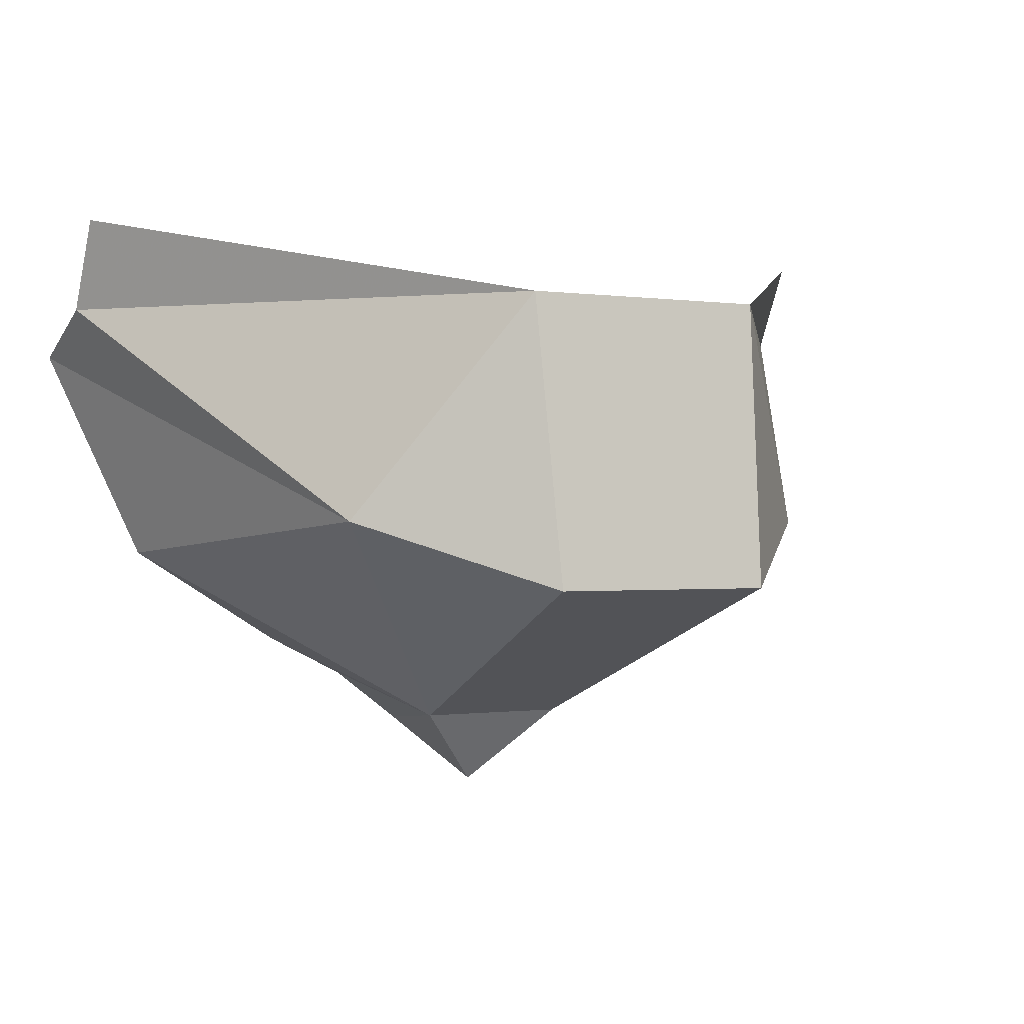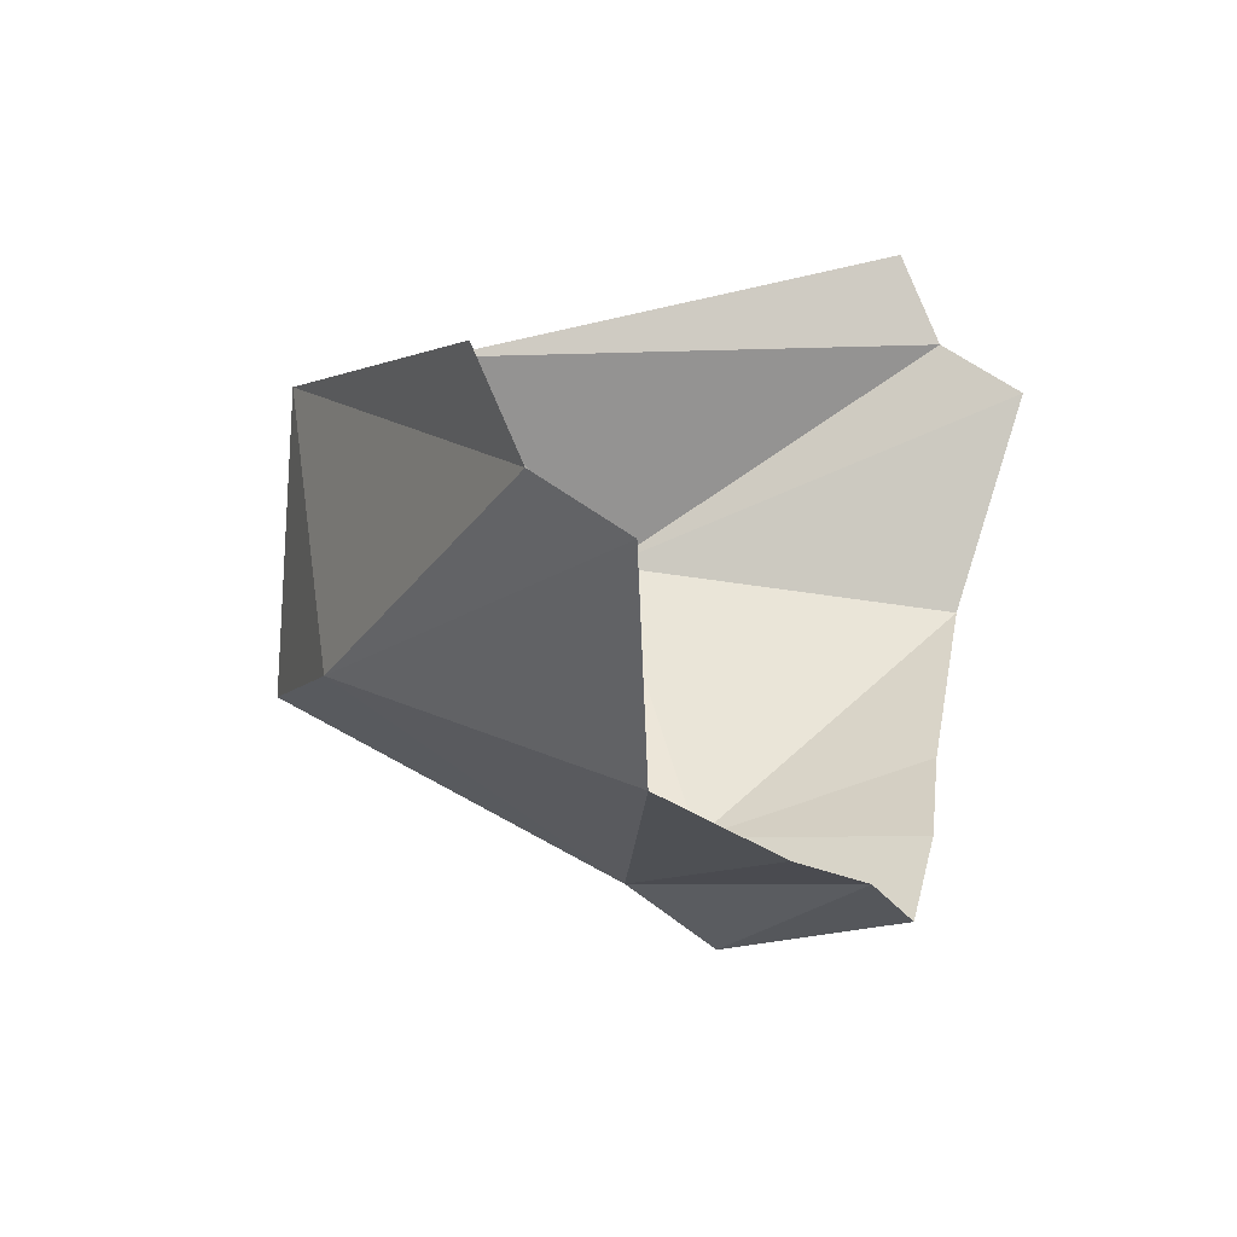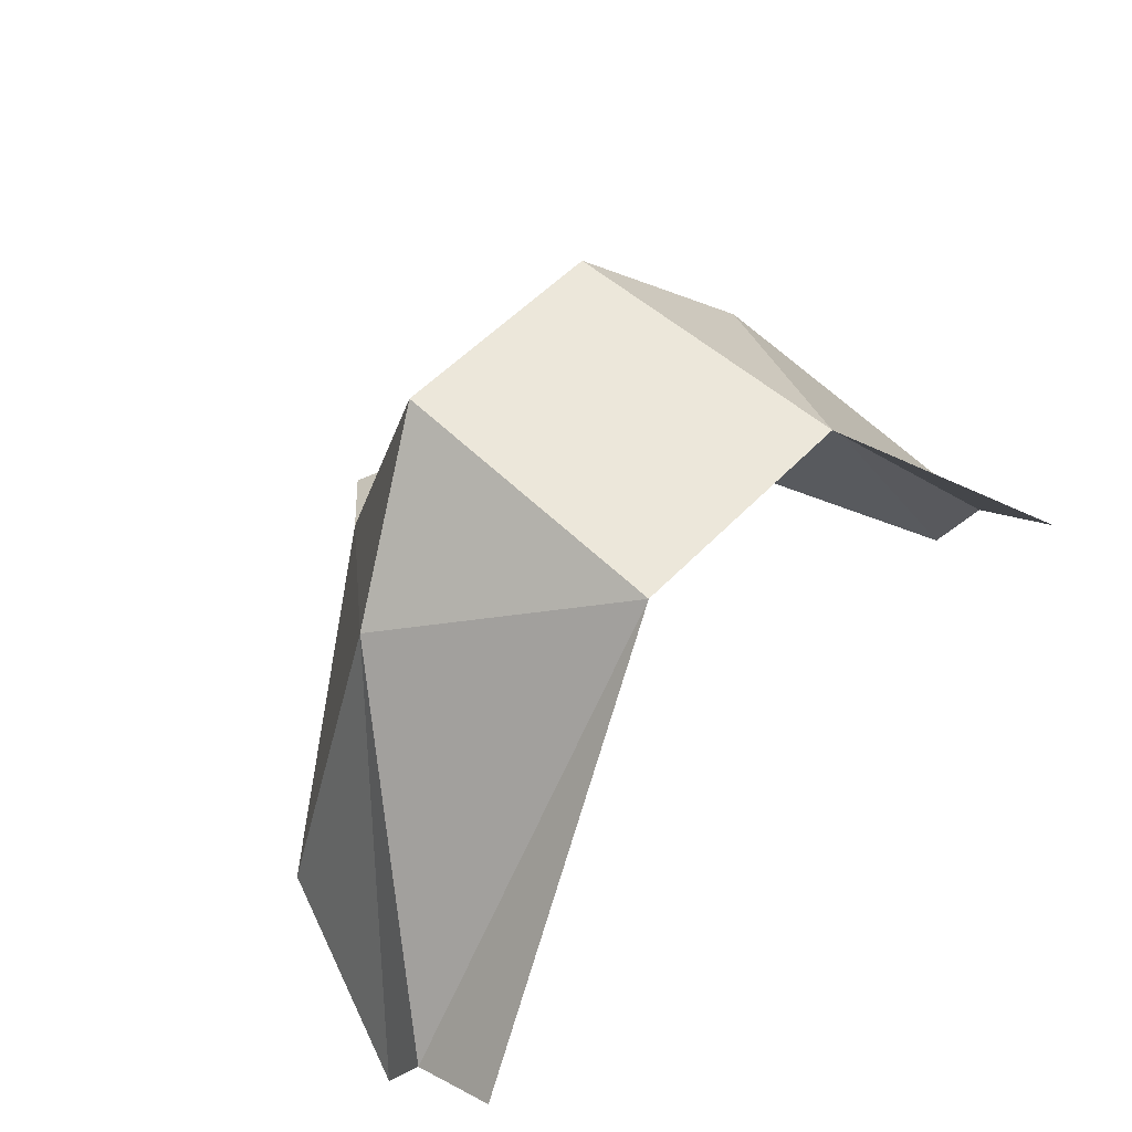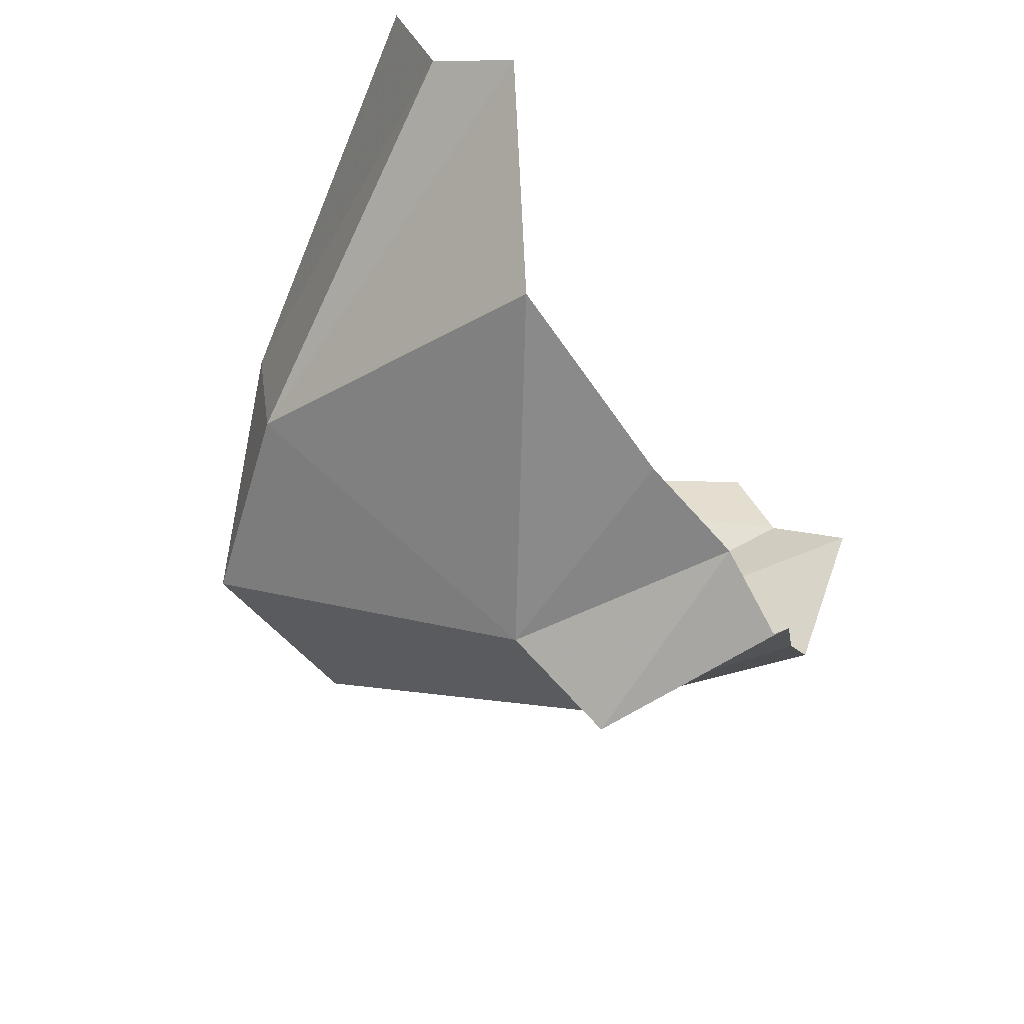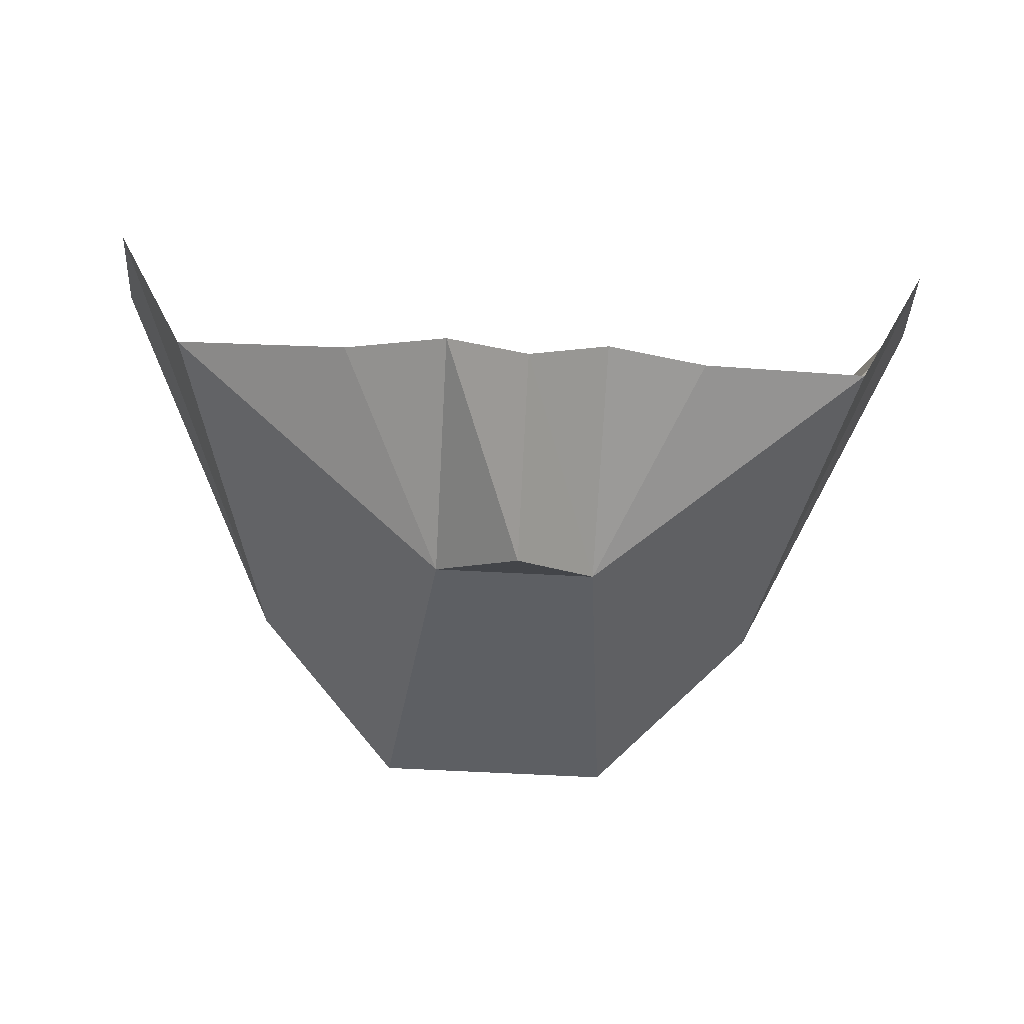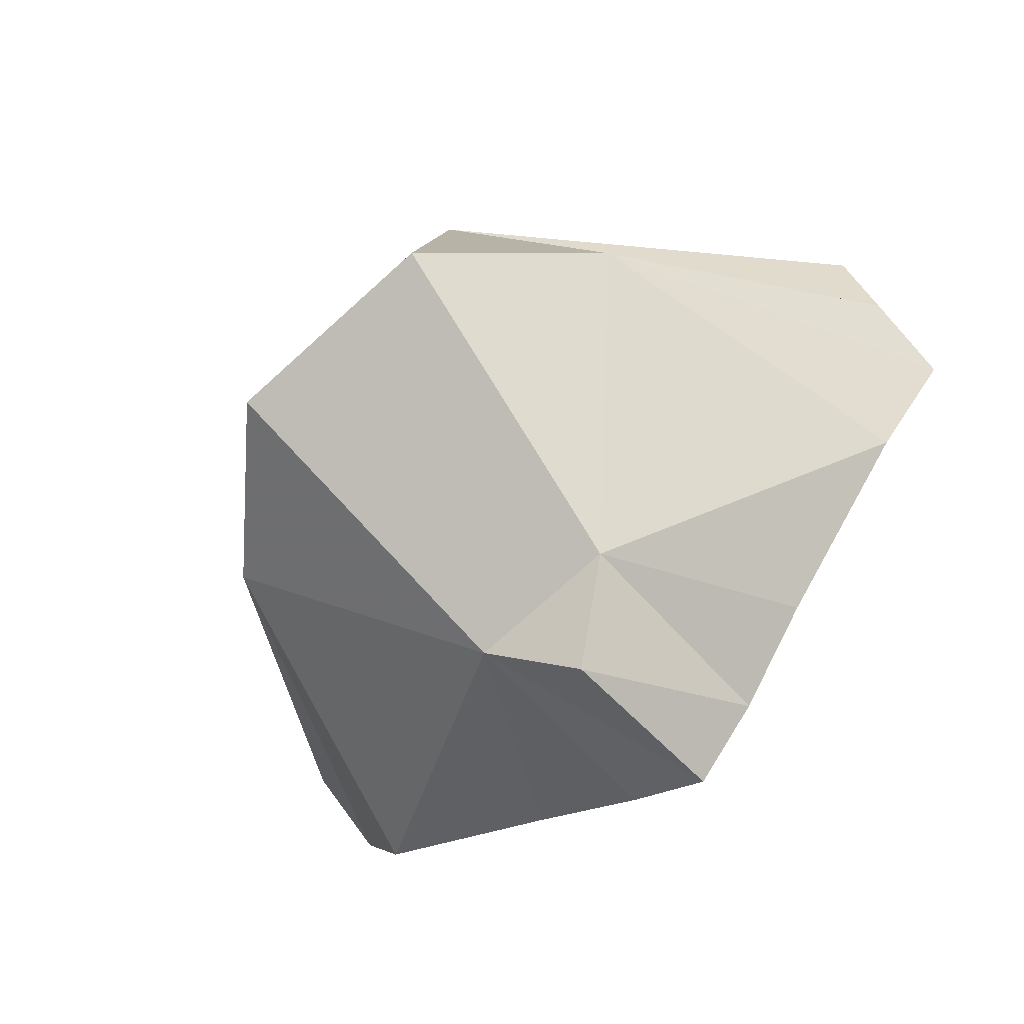
<metadata>
{"format":"obj","ext":"obj","renderer":"f3d","projection":"perspective","resolution":1024,"background":"white","views":[{"elev":-0.4,"azim":149.9,"up":"+Z"},{"elev":12.3,"azim":-63.8,"up":"+Z"},{"elev":51.4,"azim":-48.6,"up":"+Y"},{"elev":-35.8,"azim":-62.5,"up":"+Z"},{"elev":-63.2,"azim":-3.1,"up":"+Z"},{"elev":-74.4,"azim":-138.0,"up":"+Z"}]}
</metadata>
<code>
o item/facemask/male/chat
v 7 7 -51
v 10 37 -38
v 24 24 -32
v 32 -7 -35
v 16 -11 -44
v 7 -14 -48
v 0 -15 -53
v 0 2 -58
v -7 7 -51
v -11 37 -38
v -12 34 -12
v 11 34 -12
v 40 -2 -12
v 40 -10 -16
v -24 24 -32
v -32 -7 -35
v -40 -10 -16
v -40 -2 -12
v -40 2 -4
v 40 2 -4
v -7 -14 -48
v -16 -11 -44
f 1 2 3
f 1 3 4
f 1 4 5
f 1 5 6
f 1 6 7
f 1 7 8
f 1 8 9
f 1 9 10
f 1 10 2
f 2 10 11
f 2 11 12
f 2 12 3
f 3 12 13
f 3 13 14
f 3 14 4
f 15 10 9
f 15 9 16
f 15 16 17
f 15 17 18
f 15 18 11
f 15 11 10
f 18 19 11
f 12 20 13
f 21 9 8
f 21 8 7
f 22 9 21
f 9 22 16

</code>
